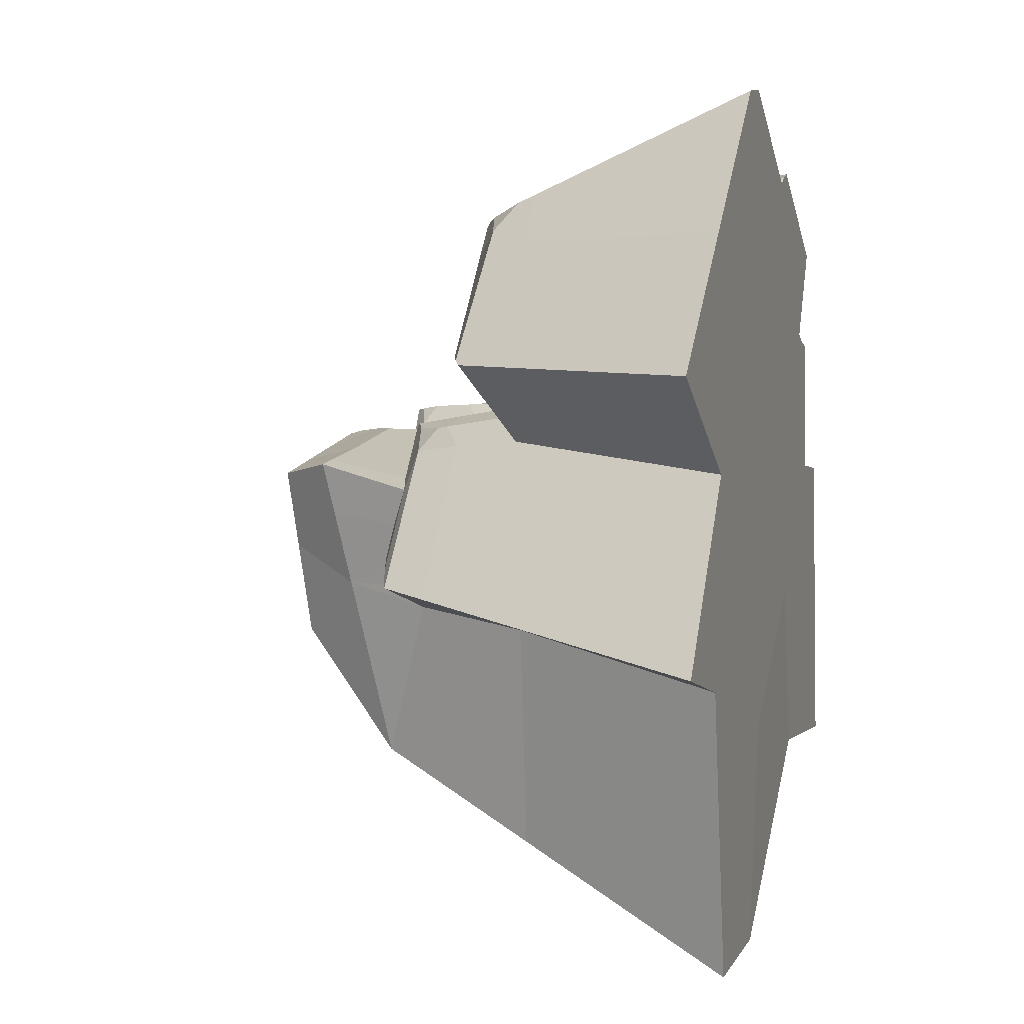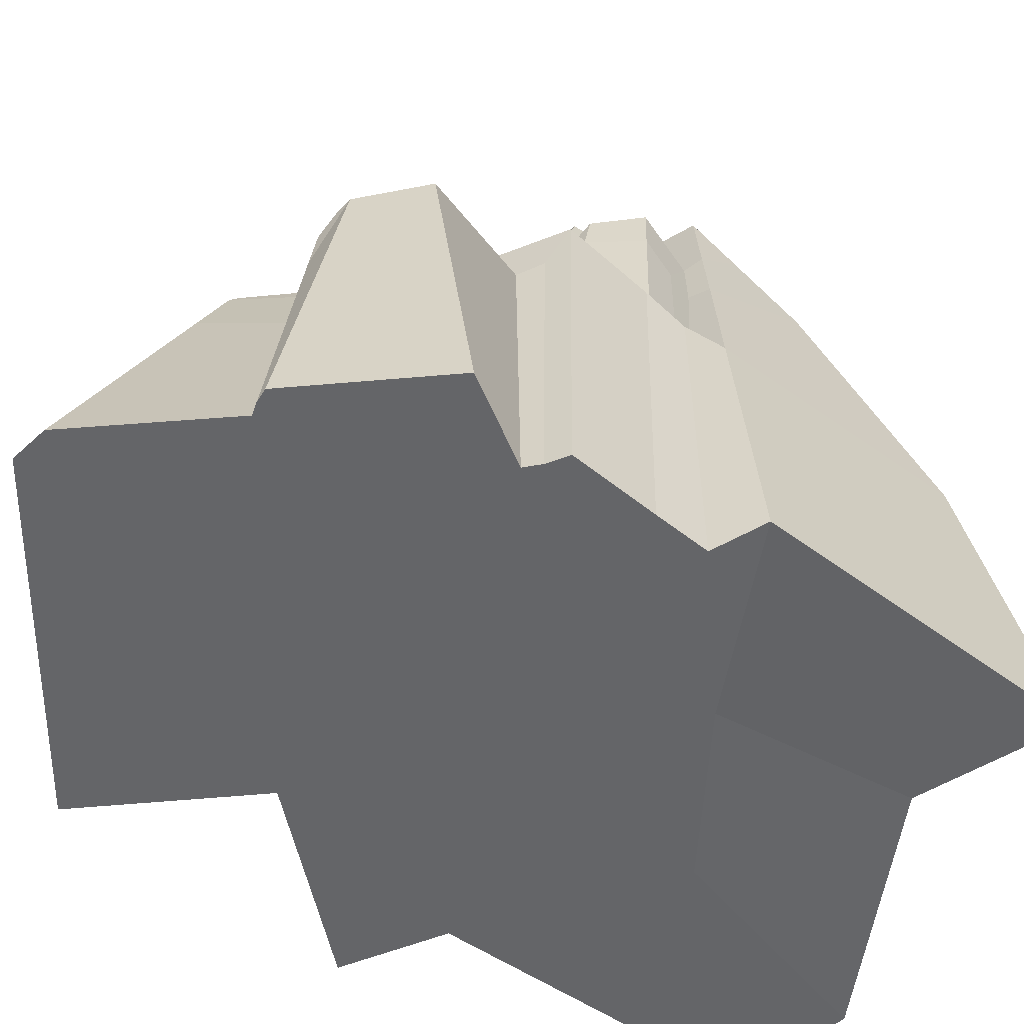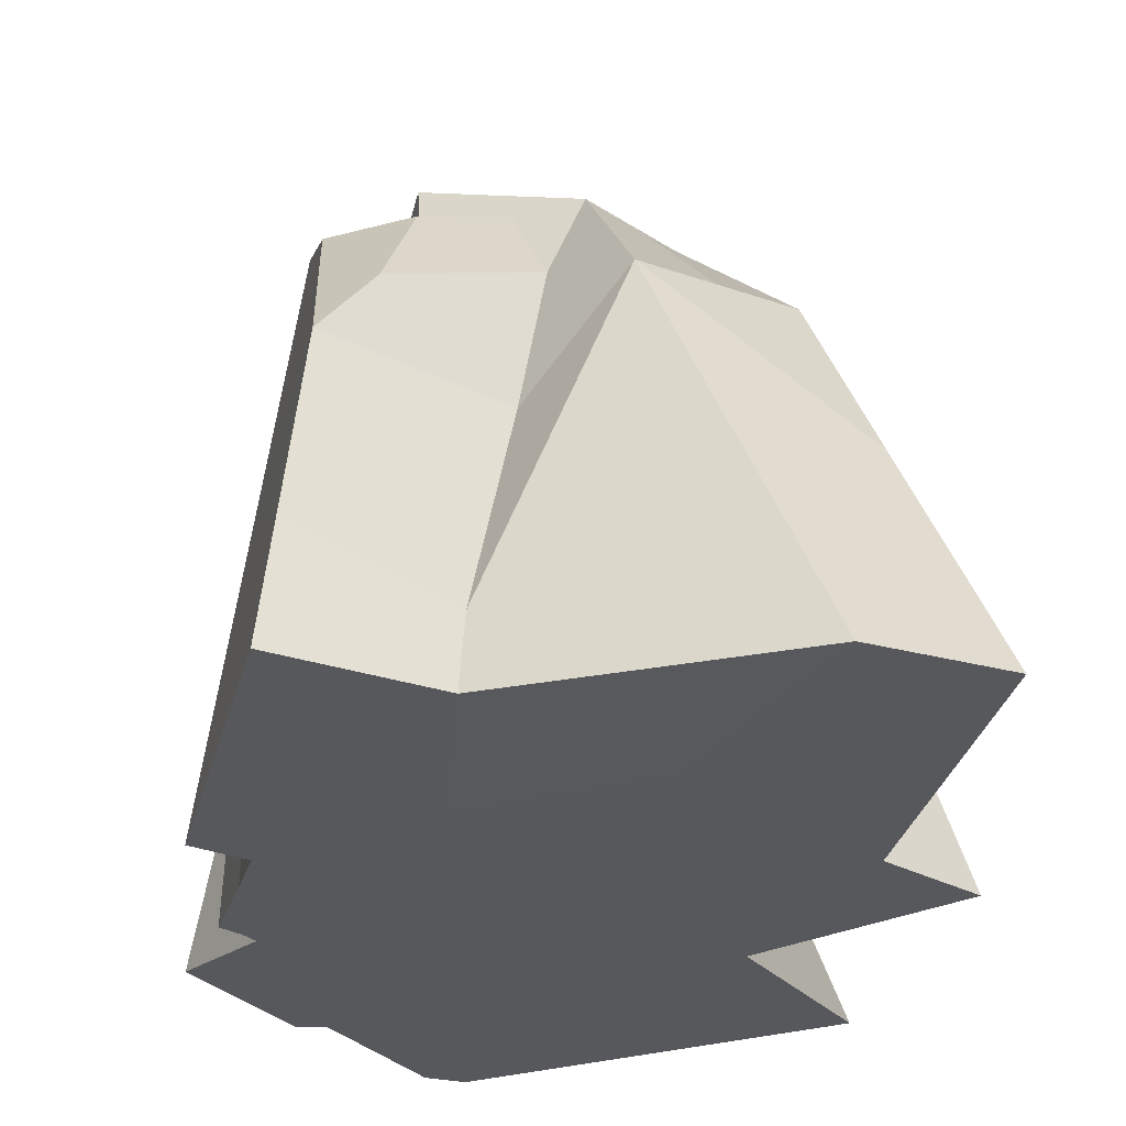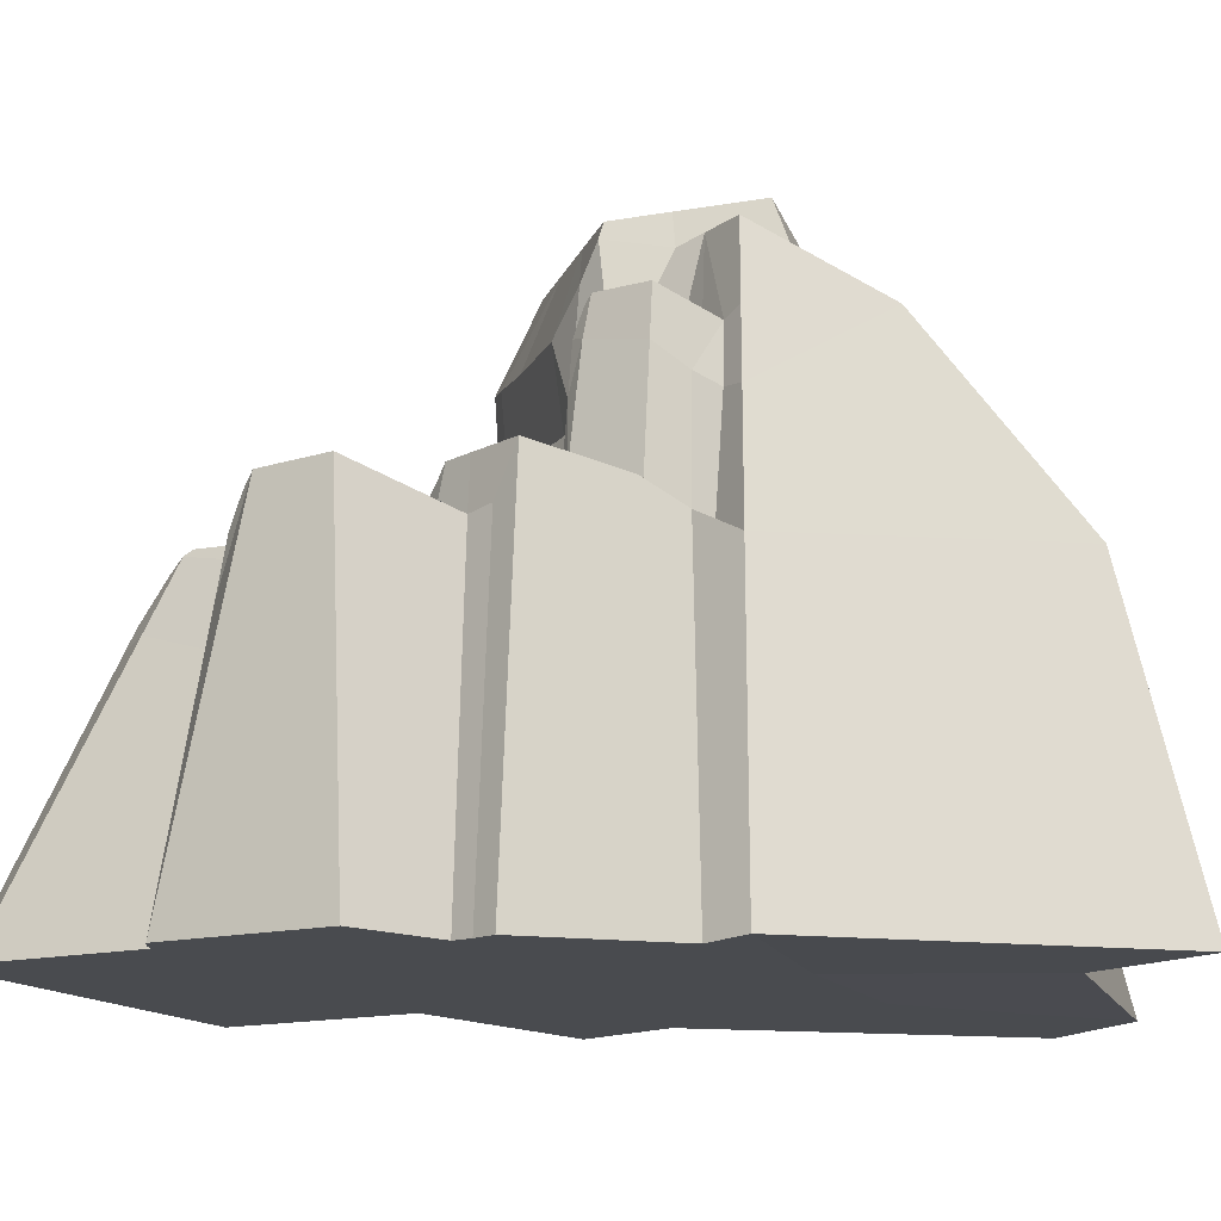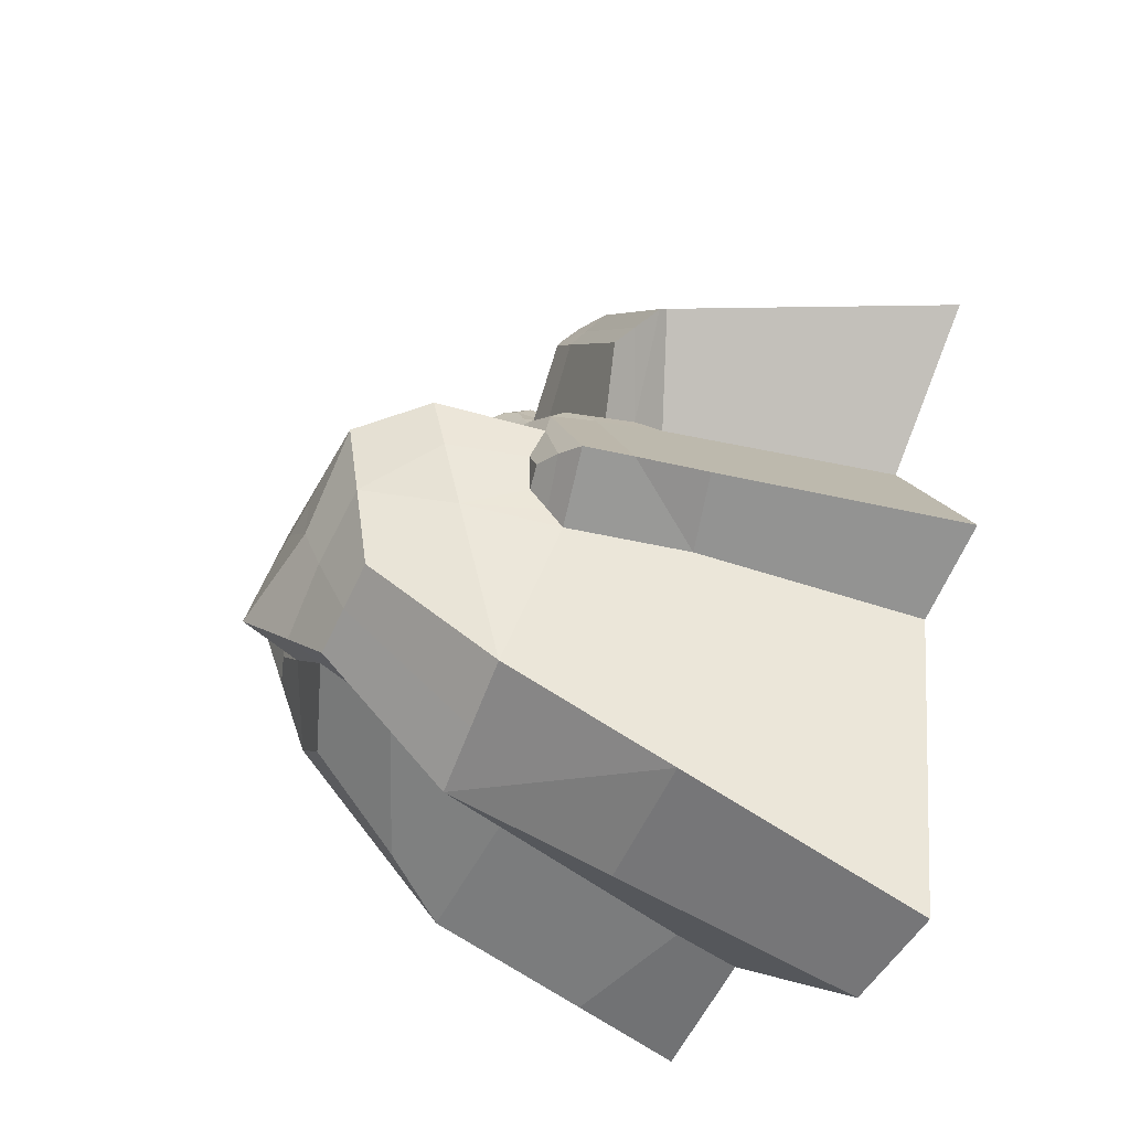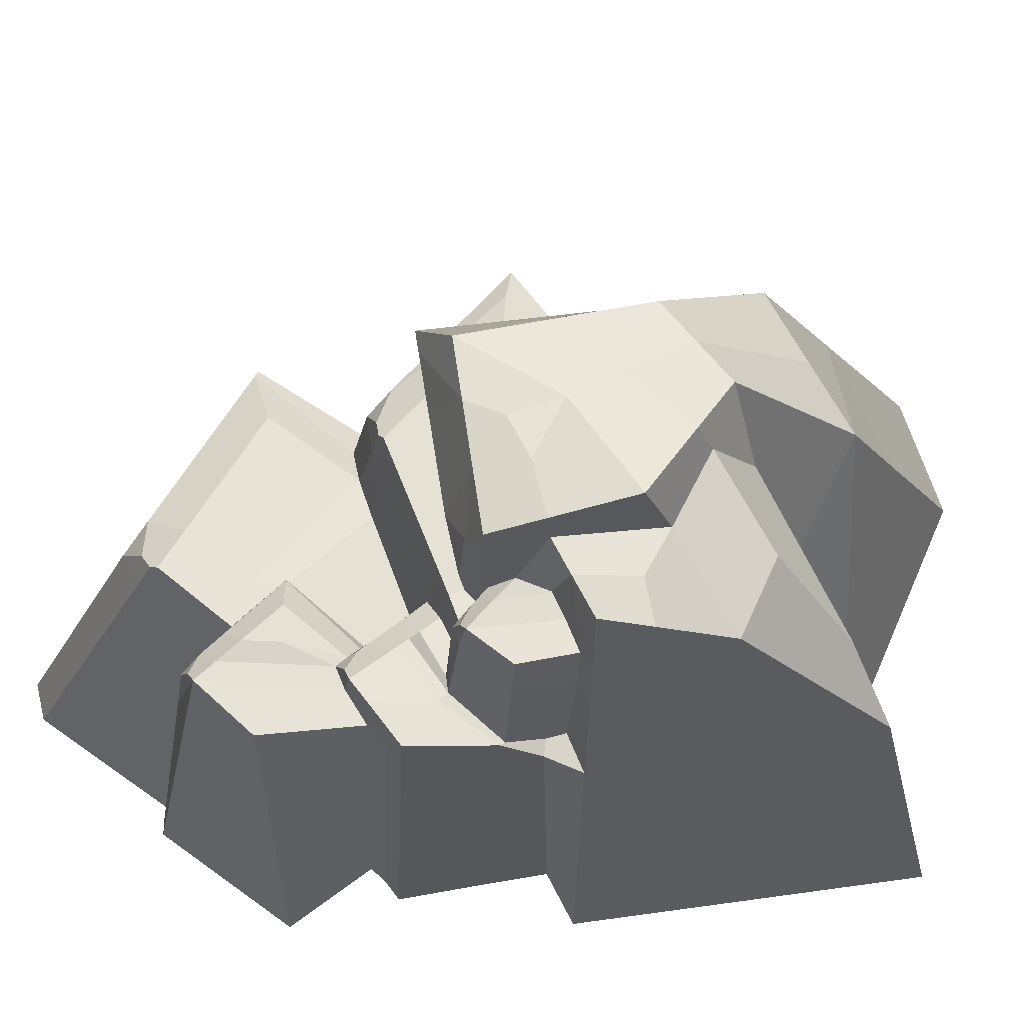
<metadata>
{"format":"obj","ext":"obj","renderer":"f3d","projection":"perspective","resolution":1024,"background":"white","views":[{"elev":8.8,"azim":-71.3,"up":"+Z"},{"elev":-51.5,"azim":42.8,"up":"+Y"},{"elev":-28.4,"azim":158.4,"up":"+Y"},{"elev":-13.9,"azim":67.1,"up":"+Y"},{"elev":-45.9,"azim":-115.4,"up":"+Z"},{"elev":62.7,"azim":73.9,"up":"+Y"}]}
</metadata>
<code>
o STONE-2-LOW
v -2.157 -4.966 7.1
v 0.04033 -4.966 5.393
v -1.86 -0.69 5.148
v -0.2342 -1.262 4.205
v -1.819 -0.105 4.881
v -0.3428 -0.4173 3.94
v -1.785 0.3822 4.658
v -0.4008 0.05412 3.79
v -2.833 -4.966 7.073
v -2.547 -0.7856 5.194
v -2.524 -0.4385 5.038
v -1.704 0.4693 4.545
v -0.4337 0.3869 3.669
v -2.109 0.1942 4.742
v -2.807 -0.03211 4.511
v -3.909 0.3402 2.236
v -2.597 -0.04838 1.082
v -2.484 0.2287 4.223
v -2.234 0.4382 3.99
v -1.129 0.3584 3.111
v -5.168 -4.966 4.598
v -3.395 -0.8456 4.323
v -4.964 -0.05406 2.226
v -5.071 -0.1435 2.157
v -7.341 -4.966 2.297
v -4.387 0.1614 2.231
v -3.414 0.5046 0.467
v -3.597 -0.7503 0.6156
v -3.269 -0.3644 1.015
v -4.705 -4.964 0.3184
v -5.426 -0.6421 -2.392
v -6.742 -4.965 -2.981
v -4.056 -0.9934 -2.888
v -4.927 -4.966 -3.591
v -3.355 -0.8928 -7.225
v -3.924 -4.966 -9.28
v -0.8271 -0.9723 -7.56
v -1.669 -4.966 -9.307
v 1.928 -3.645 -5.998
v 2.09 -4.908 -6.201
v -0.2384 1.849 -6.33
v 4.438 -2.906 -6.183
v 0.908 0.02427 -5.009
v 4.77 -4.966 -6.559
v 3.936 0.2122 -5.618
v 0.2771 2.689 -4.464
v 2.94 1.529 -5.207
v -0.3909 4.237 -4.236
v 0.4541 3.98 -3.646
v 0.3821 4.633 -3.401
v 2.085 3.362 -4.147
v 2.662 0.2385 -0.8314
v 3.935 -4.966 -0.6603
v 3.29 0.04636 -0.9311
v 3.166 3.293 -3.227
v 3.041 2.015 -1.038
v 2.973 0.3398 -0.3769
v 2.968 -4.966 -0.4841
v 2.67 2.058 -0.9547
v 2.781 0.7602 0.2629
v 2.862 -4.966 0.4879
v 2.534 1.15 1.712
v 2.71 -4.966 2.03
v 2.162 0.3855 1.899
v 2.333 -4.966 2.168
v 1.73 0.3276 2.066
v 2.06 -4.966 2.336
v 1.695 1.127 2.021
v 1.178 0.5891 2.259
v 1.251 1.114 2.186
v 1.677 0.9475 3.779
v 2.675 -4.966 3.903
v 0.5477 0.9481 4.449
v 0.481 -4.966 5.575
v 0.1072 -0.6623 4.757
v 0.2523 -4.966 5.508
v 0.3151 0.7222 4.503
v 0.07693 0.2341 4.601
v -0.2728 0.5454 3.812
v -0.023 0.5452 4.27
v -0.9465 0.3454 2.621
v -0.8961 0.5448 2.672
v 0.325 0.9285 4.045
v 0.07698 0.9065 3.595
v -0.3449 0.8695 2.828
v 0.493 -0.0161 1.625
v 0.5388 0.1212 1.726
v 0.6515 0.5646 2.092
v -1.947 -0.1265 1.045
v 0.2075 -0.2798 0.8842
v 0.7676 0.6127 2.299
v 1.004 0.9305 2.2
v 0.256 0.8627 3.004
v 0.6894 0.7751 1.921
v 0.5667 0.7685 1.624
v 0.3871 0.7581 1.191
v 1.933 1.034 0.9871
v 2.748 0.7334 0.1635
v 1.837 0.999 0.7978
v 2.717 0.3852 -0.4839
v 0.9519 1.074 1.438
v 1.628 1.164 0.7722
v 2.689 2.546 0.04986
v 1.877 2.729 0.6124
v 0.8322 1.057 1.137
v 0.7592 1.047 0.9533
v 0.2827 0.7524 0.9381
v 0.1696 0.753 0.6817
v 0.6131 1.028 0.5879
v 1.401 0.9657 0.4381
v 1.62 2.789 0.6433
v 1.931 3.325 0.5156
v 1.777 3.157 0.5634
v 2.664 3.325 0.000894
v 2.68 2.219 -0.5232
v 2.904 3.089 -1.096
v 2.593 2.96 -1.008
v 1.329 3.274 -0.402
v 2.915 3.913 -2.001
v 2.214 4.138 -2.038
v 2.744 4.336 -1.164
v 1.447 3.021 0.289
v 2.083 3.067 -0.9417
v 1.622 3.134 -0.8663
v 1.624 2.028 0.7036
v 1.416 1.835 0.3992
v 1.252 3.022 -0.009759
v 1.125 1.763 -0.05199
v 1.612 3.298 0.02957
v 1.343 4.331 -0.9089
v 1.178 4.358 0.1059
v 0.5937 2.268 0.2633
v 0.6123 1.8 0.192
v 0.7954 3.85 0.2102
v 0.6319 1.759 0.436
v 0.08004 3.282 0.3107
v 0.1627 1.753 0.4753
v -1.85 0.6639 0.8822
v -2.492 0.6559 0.9421
v -1.778 1.729 0.6396
v -2.447 1.075 0.8563
v -3.149 0.7759 0.7987
v -3.129 0.9813 0.7593
v -2.383 1.646 0.7389
v -2.697 1.494 0.6984
v -2.283 1.723 0.6832
v -3.279 1.338 0.3129
v -5.057 0.5943 -2.221
v -4.797 1.451 -2.104
v -2.948 2.074 -5.726
v -3.467 1.181 -2.696
v -3.755 1.817 -1.686
v -3.346 1.747 -1.881
v -3.401 1.794 -1.117
v -3.407 1.446 -2.307
v -4.273 1.653 -1.864
v -3.507 1.544 -0.4183
v -1.756 1.764 -0.1302
v -2.882 1.761 -0.2821
v 0.1655 1.768 0.1333
v -1.593 3.346 0.09863
v -2.631 3.443 -0.02673
v -2.985 3.464 -0.07094
v -2.979 3.223 -1.046
v -2.97 2.89 -2.403
v 1.99 4.333 -1.026
v -2.063 4.164 -3.599
v -2.058 4.427 -1.88
v -2.052 4.653 -0.4168
v -0.9892 4.638 -0.2689
v 0.08188 4.622 -0.1198
v 1.178 4.607 0.03132
v 1.291 4.839 -0.8874
v 1.544 4.07 -2.672
v 1.456 5.181 -2.244
v -1.227 4.201 -3.918
v -1.593 1.962 -6.028
v -0.8421 4.592 -2.64
v -0.5352 4.806 -1.702
v -0.5006 4.778 -0.789
v 0.3122 4.829 -0.9264
v -2.864 -4.966 1.482
v -3.491 -4.966 1.968
v -1.954 -4.966 2.701
v -1.105 -4.966 3.701
v 0.3527 -4.966 3.332
v 1.209 -4.966 2.389
v 1.66 -4.966 1.317
v 1.746 -4.966 0.07948
v 1.331 -4.966 -0.7839
v 1.084 -4.966 -2.866
v -2.752 -4.966 -4.973
v -1.261 -4.966 -5.146
v -4.77 -4.966 -2.227
v -3.597 -4.966 0.6156
f 1 2 4 3
f 3 4 6 5
f 5 6 8 7
f 1 3 10 9
f 3 5 11 10
f 7 8 13 12
f 5 7 14 11
f 11 14 15
f 19 20 17 16
f 14 7 18 15
f 12 13 20 19
f 12 19 18 7
f 9 10 22 21
f 11 15 22 10
f 22 15 23 24
f 22 24 25 21
f 15 18 26 23
f 18 19 16 26
f 24 23 29 28
f 23 26 29
f 16 17 29 26
f 24 28 30 25
f 30 28 31 32
f 32 31 33 34
f 34 33 35 36
f 36 35 37 38
f 38 37 39 40
f 37 35 41
f 39 41 43
f 40 39 42 44
f 42 39 43 45
f 45 43 46 47
f 43 41 48 46
f 46 48 50 49
f 46 49 51 47
f 44 42 54 53
f 42 45 54
f 47 51 55 45
f 45 55 56 54
f 54 56 59 52
f 58 57 60 61
f 61 60 62 63
f 63 62 64 65
f 65 64 66 67
f 64 62 68 66
f 66 68 70 69
f 67 66 71 72
f 72 71 73 74
f 74 73 75 76
f 75 73 77 78
f 76 75 4 2
f 75 78 6 4
f 78 77 80
f 78 80 8 6
f 8 80 79 13
f 13 79 82 81
f 13 81 20
f 77 73 83 80
f 80 83 84 79
f 79 84 85 82
f 81 82 87 86
f 82 85 88 87
f 20 81 89 17
f 81 86 90 89
f 71 66 69 73
f 69 70 92 91
f 69 91 83 73
f 85 84 93 88
f 83 91 93 84
f 93 91 88
f 91 92 94 88
f 88 94 95 87
f 87 95 86
f 86 95 96 90
f 62 60 97 68
f 97 60 98 99
f 60 57 100 98
f 53 54 57 58
f 57 54 52 100
f 92 70 101 94
f 94 101 95
f 95 101 105 96
f 70 68 97 101
f 99 98 103 104
f 97 99 105 101
f 105 99 102 106
f 105 106 107 96
f 96 107 108 90
f 107 106 109 108
f 106 102 110 109
f 99 125 102
f 111 104 112 113
f 104 103 114 112
f 52 59 115 100
f 100 115 103 98
f 59 56 116 117
f 59 117 115
f 115 117 114 103
f 56 55 119 116
f 116 119 121
f 116 121 166 117
f 111 113 122
f 114 117 123 112
f 112 123 124 129
f 102 125 126 110
f 126 122 127 128
f 125 104 111
f 126 125 111 122
f 125 99 104
f 113 112 129 122
f 129 124 118
f 122 129 118 127
f 118 124 166 130
f 118 130 131 127
f 128 127 132 133
f 127 131 134 132
f 132 134 136
f 110 126 135 109
f 109 135 137 108
f 90 108 138 89
f 89 138 139 17
f 108 137 140 138
f 138 140 141 139
f 17 139 142 29
f 139 141 143 142
f 143 141 144 145
f 141 140 146 144
f 29 142 27 28
f 142 143 147 27
f 28 27 148 31
f 27 147 149 148
f 31 148 33
f 148 149 151 33
f 155 156 152 153
f 156 157 154 152
f 149 147 157 156
f 151 149 156 155
f 147 143 145
f 147 145 159 157
f 145 144 146 159
f 146 140 158 159
f 140 137 160 158
f 137 135 133 160
f 135 126 128 133
f 133 132 136 160
f 160 136 161 158
f 158 161 162 159
f 159 162 163 157
f 157 163 164 154
f 152 154 153
f 154 164 165 153
f 153 165 155
f 155 165 151
f 33 151 150 35
f 151 165 150
f 35 150 177 41
f 124 123 166
f 123 117 166
f 177 150 167 176
f 150 165 168 167
f 165 164 168
f 164 163 169 168
f 163 162 170 169
f 162 161 170
f 161 136 171 170
f 136 134 171
f 134 131 172 171
f 131 130 173 172
f 173 130 174 175
f 175 174 49 50
f 49 174 55 51
f 121 119 120 166
f 130 166 120 174
f 55 174 120 119
f 176 178 50 48
f 178 168 169 179
f 50 178 179 175
f 167 168 178 176
f 41 177 176 48
f 169 170 180 179
f 170 171 181 180
f 172 173 181 171
f 175 179 181 173
f 180 181 179
f 9 21 183 182
f 9 182 184 1
f 1 184 185 2
f 2 185 186 76
f 74 76 186 72
f 72 186 187 67
f 67 187 188 65
f 65 188 189 63
f 63 189 61
f 61 189 190 58
f 58 190 191 53
f 44 53 191 40
f 40 191 193 38
f 38 193 192 36
f 34 36 192 194
f 30 32 194 195
f 32 34 194
f 25 30 183 21
f 183 30 195 182
f 193 191 194 192
f 191 190 195 194
f 190 189 182 195
f 189 188 184 182
f 185 184 187 186
f 188 187 184
f 39 37 41

</code>
